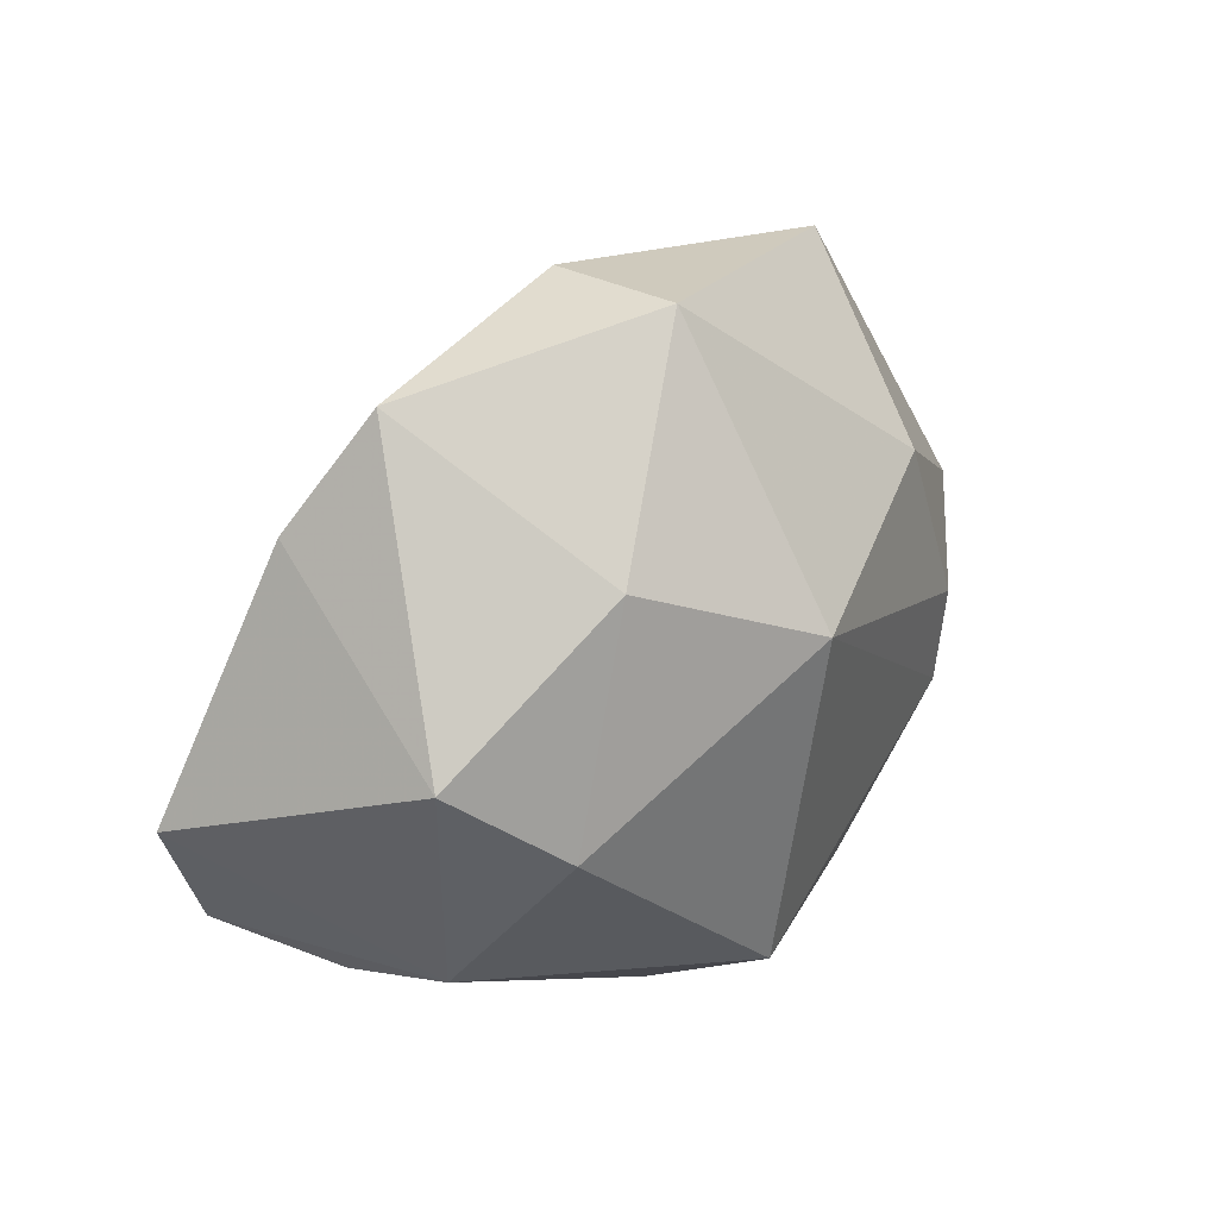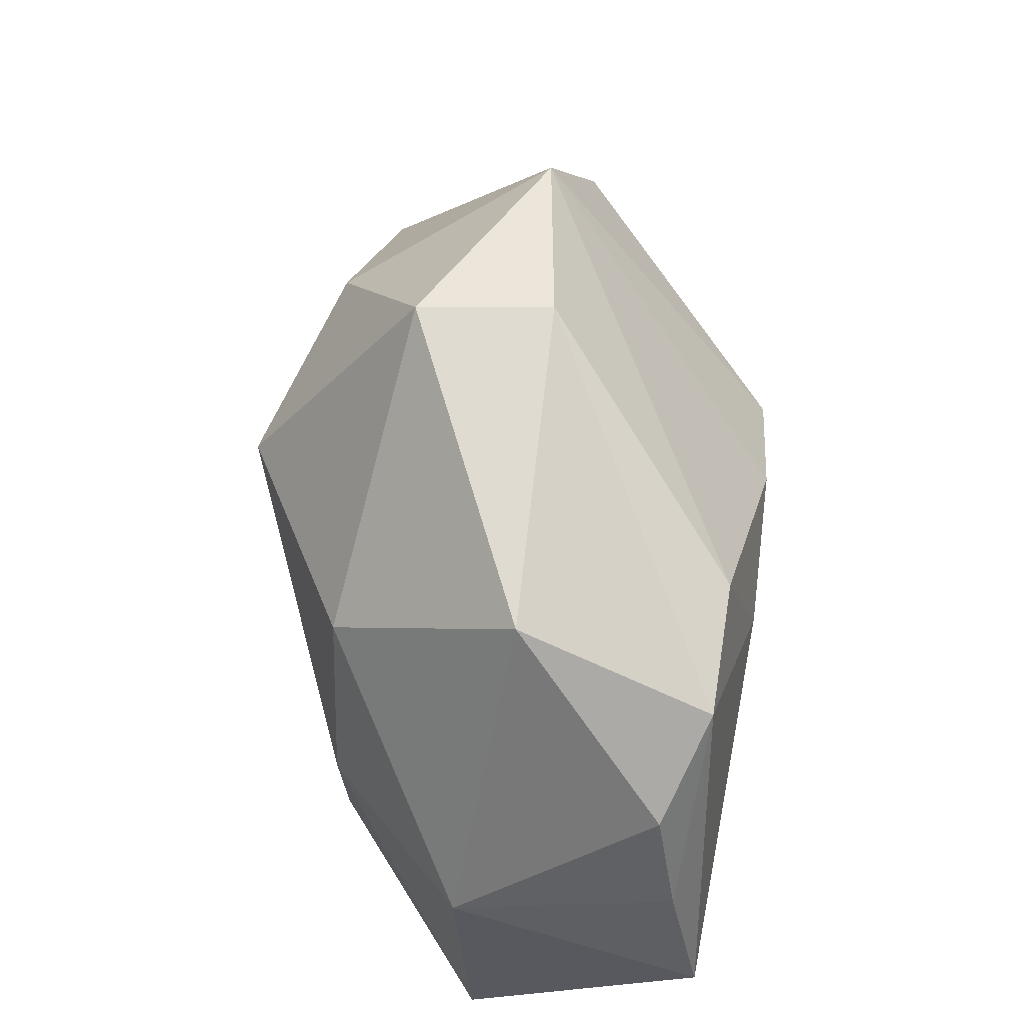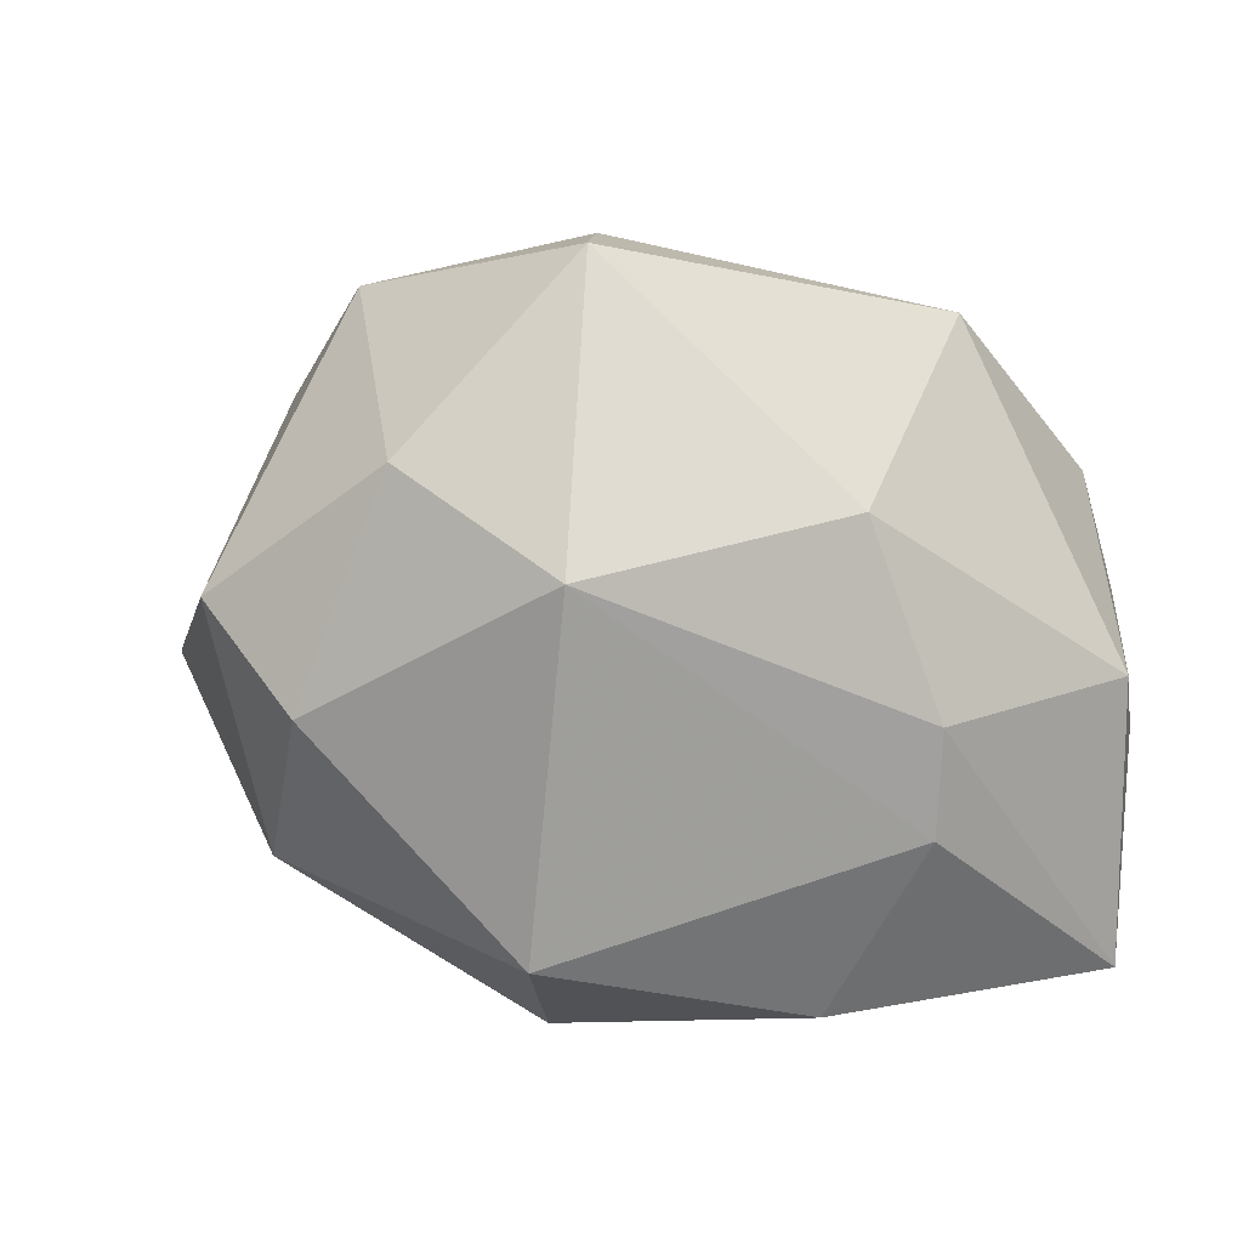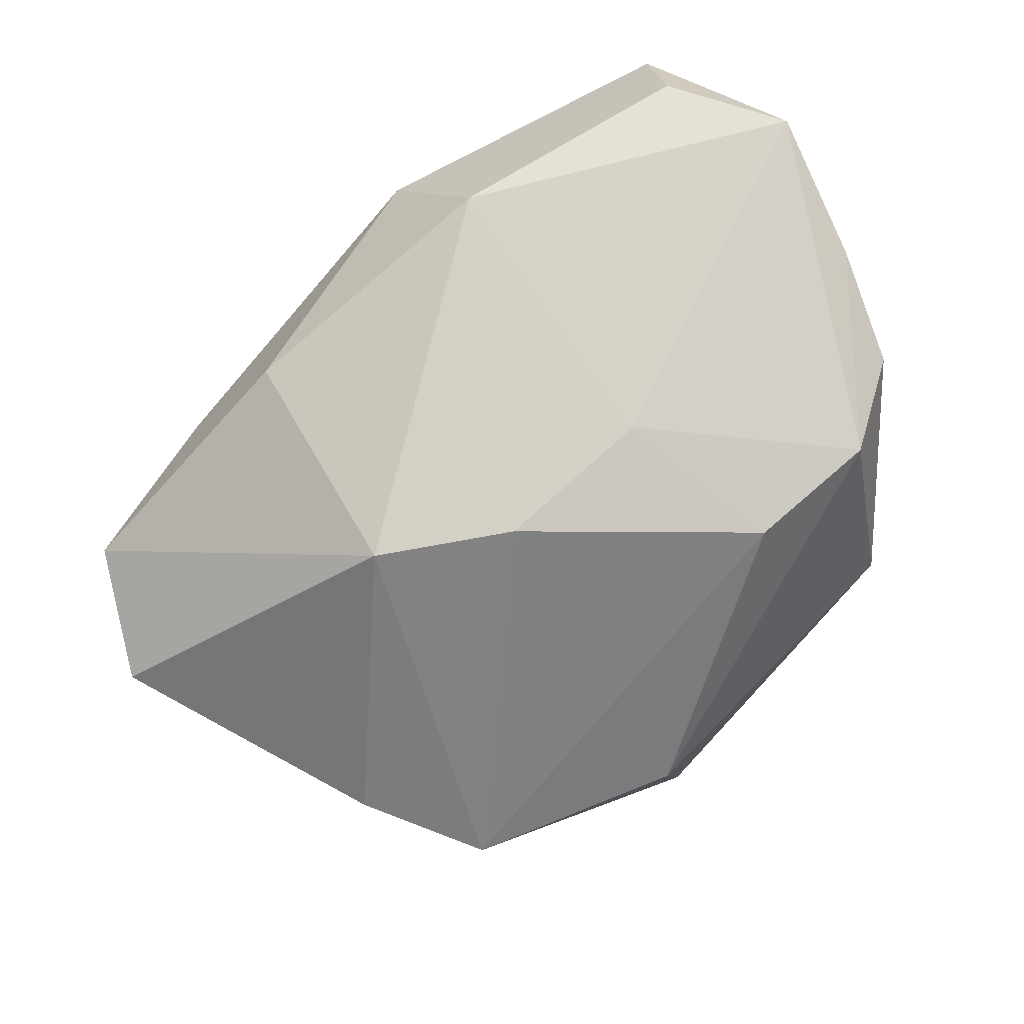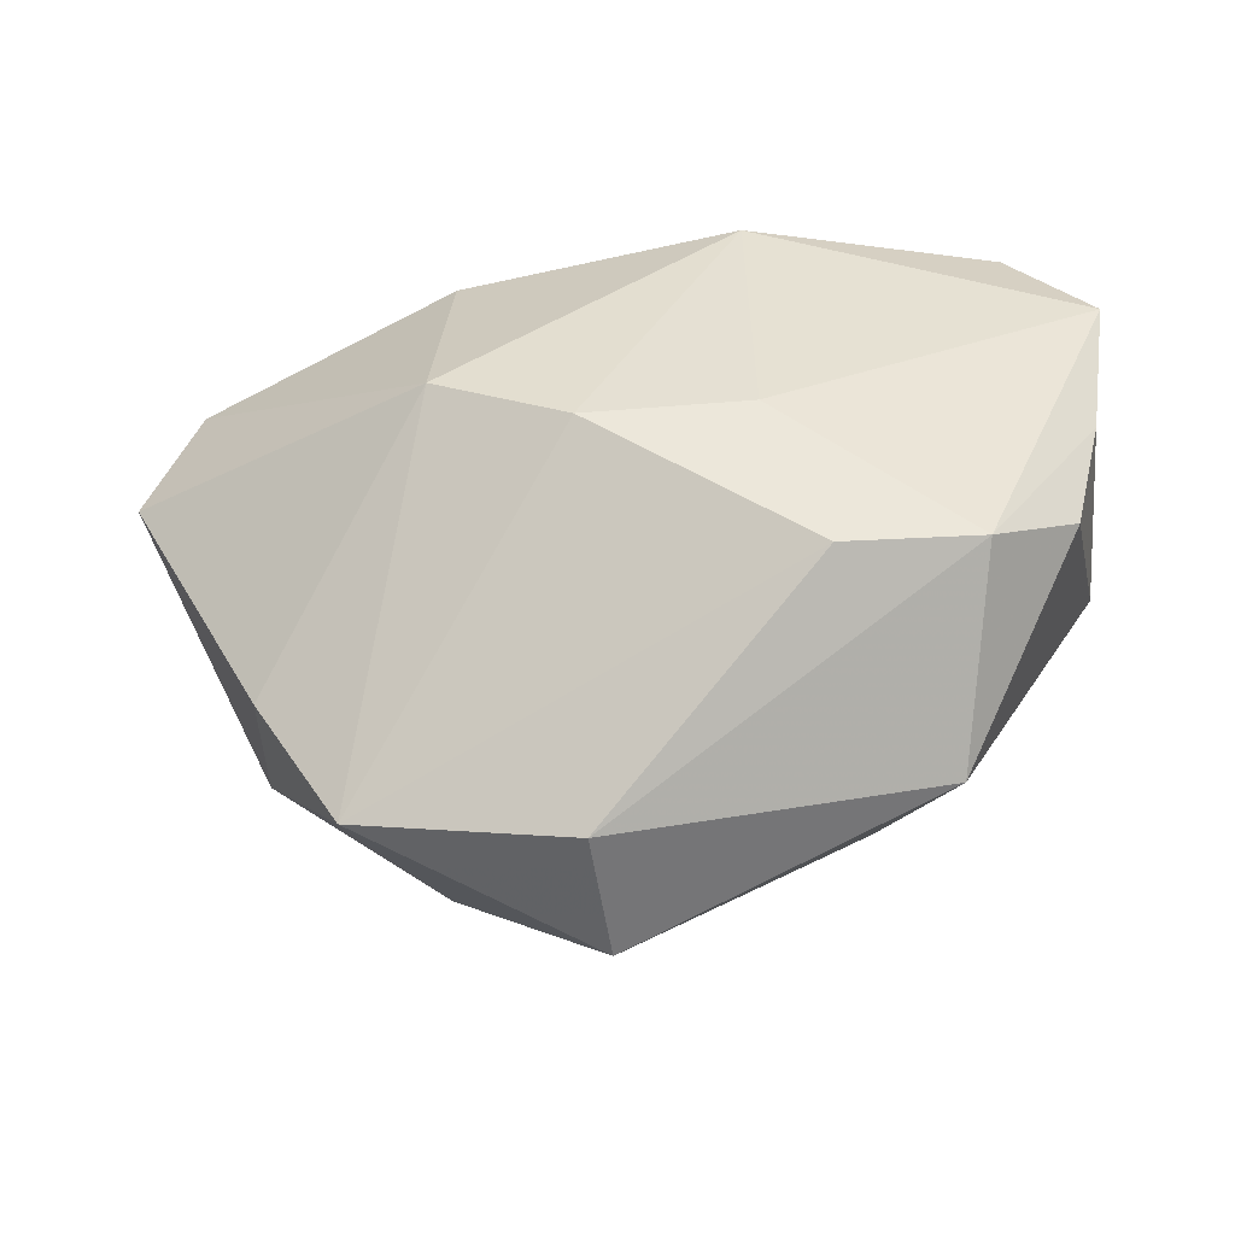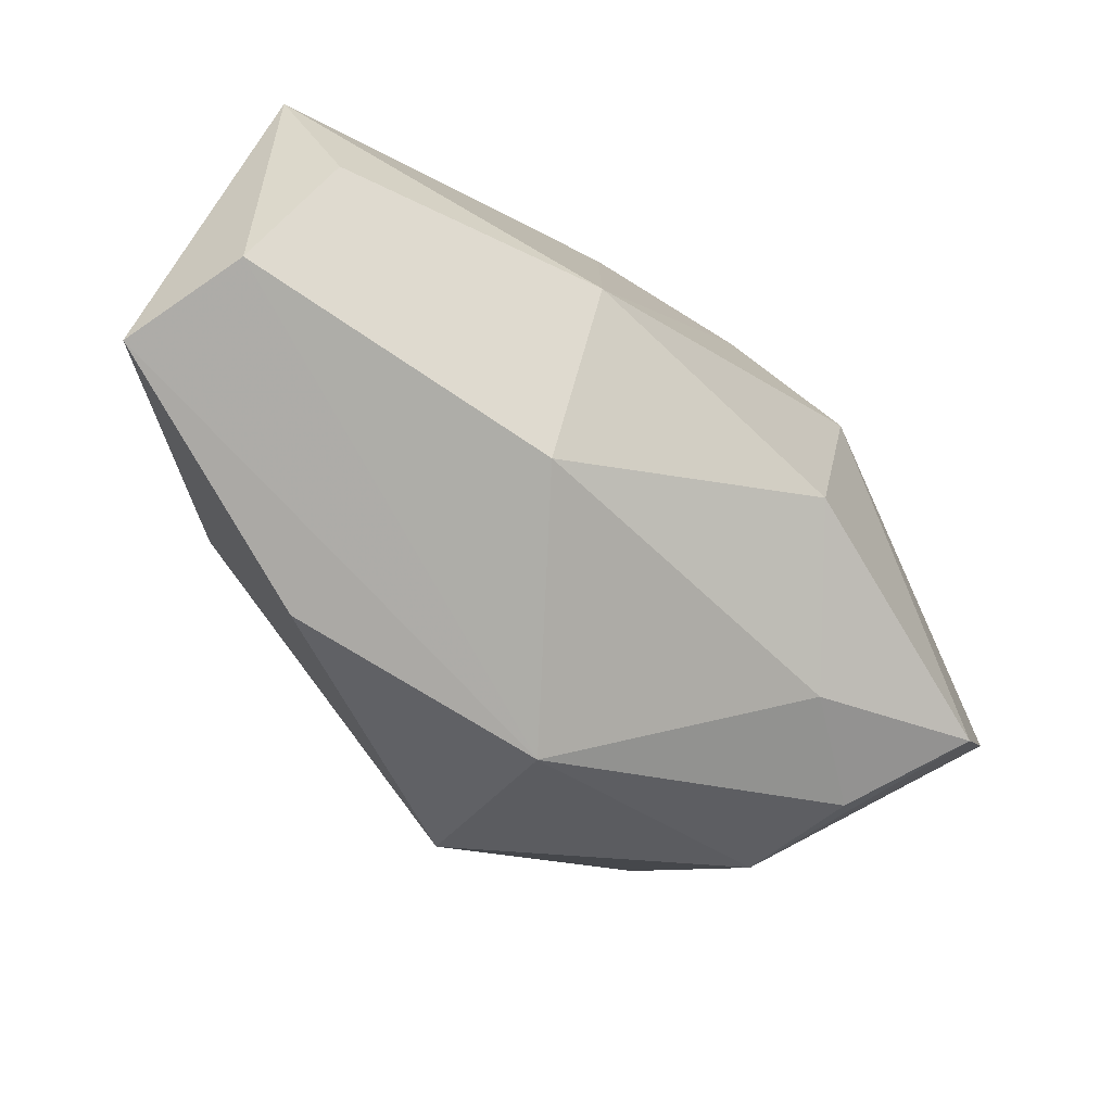
<metadata>
{"format":"obj","ext":"obj","renderer":"f3d","projection":"perspective","resolution":1024,"background":"white","views":[{"elev":33.0,"azim":138.4,"up":"+Y"},{"elev":59.1,"azim":-83.0,"up":"+Y"},{"elev":14.2,"azim":-168.2,"up":"+Y"},{"elev":79.3,"azim":145.5,"up":"+Z"},{"elev":38.1,"azim":179.1,"up":"+Z"},{"elev":-78.5,"azim":-32.5,"up":"+Y"}]}
</metadata>
<code>
v -0.03345 0.01406 0.01558
v -0.01284 0.02179 0.0197
v 0.002496 0.01224 -0.02722
v 0.03324 0.02021 0.002636
v -0.0236 0.02931 0.001542
v -0.007895 -0.02072 0.0228
v 0.006014 -0.01951 -0.02531
v -0.0384 0.0008818 -0.002502
v -0.0384 -0.01018 0.02076
v -0.0384 -0.02473 -0.001107
v 0.04063 -0.01558 0.006591
v 0.01803 0.01957 -0.02038
v 0.03465 0.007448 -0.01779
v -0.02478 -0.0004917 -0.01572
v -0.01859 0.01631 -0.01597
v -0.004579 -0.02937 0.009944
v 0.01909 0.003121 0.0224
v 0.006255 0.03511 0.001383
v 0.04537 -0.003482 0.004974
v -0.02433 -0.009982 -0.01514
v 0.007738 -0.02937 -0.0116
v 0.0254 -0.0007597 -0.02319
v 0.01748 -0.01876 0.01798
v 0.004328 0.03567 -0.01093
v 0.02598 0.03053 -0.001093
v -0.007868 0.006785 0.02288
v 0.03386 -0.01865 -0.003533
v -0.03363 -0.02609 0.01002
v -0.03624 0.003383 0.01765
v 0.02597 -0.02175 0.003892
v -0.01533 -0.02643 -0.01283
v 0.03084 -0.01566 -0.01331
v -0.02524 0.02042 0.01922
v -0.03116 -0.02016 0.01965
v 0.007068 0.008673 0.02299
f 26 33 9
f 33 5 1
f 1 5 8
f 24 5 18
f 18 5 33
f 32 13 19
f 6 26 9
f 17 35 6
f 6 35 26
f 11 19 17
f 11 32 19
f 20 3 7
f 14 3 20
f 29 8 9
f 29 1 8
f 9 33 29
f 33 1 29
f 2 18 33
f 33 26 2
f 26 35 2
f 24 18 25
f 25 35 17
f 25 2 35
f 18 2 25
f 7 3 22
f 22 32 7
f 13 32 22
f 12 3 24
f 24 25 12
f 12 25 13
f 13 22 12
f 12 22 3
f 15 3 14
f 15 14 8
f 8 5 15
f 15 5 24
f 24 3 15
f 17 6 23
f 23 11 17
f 7 32 21
f 19 13 4
f 13 25 4
f 17 19 4
f 4 25 17
f 34 6 9
f 32 11 27
f 27 21 32
f 11 23 30
f 30 27 11
f 21 27 30
f 16 23 6
f 16 30 23
f 21 30 16
f 7 21 31
f 31 20 7
f 20 31 10
f 9 8 10
f 8 14 10
f 14 20 10
f 10 31 21
f 6 34 28
f 28 16 6
f 28 34 9
f 9 10 28
f 21 16 28
f 28 10 21

</code>
